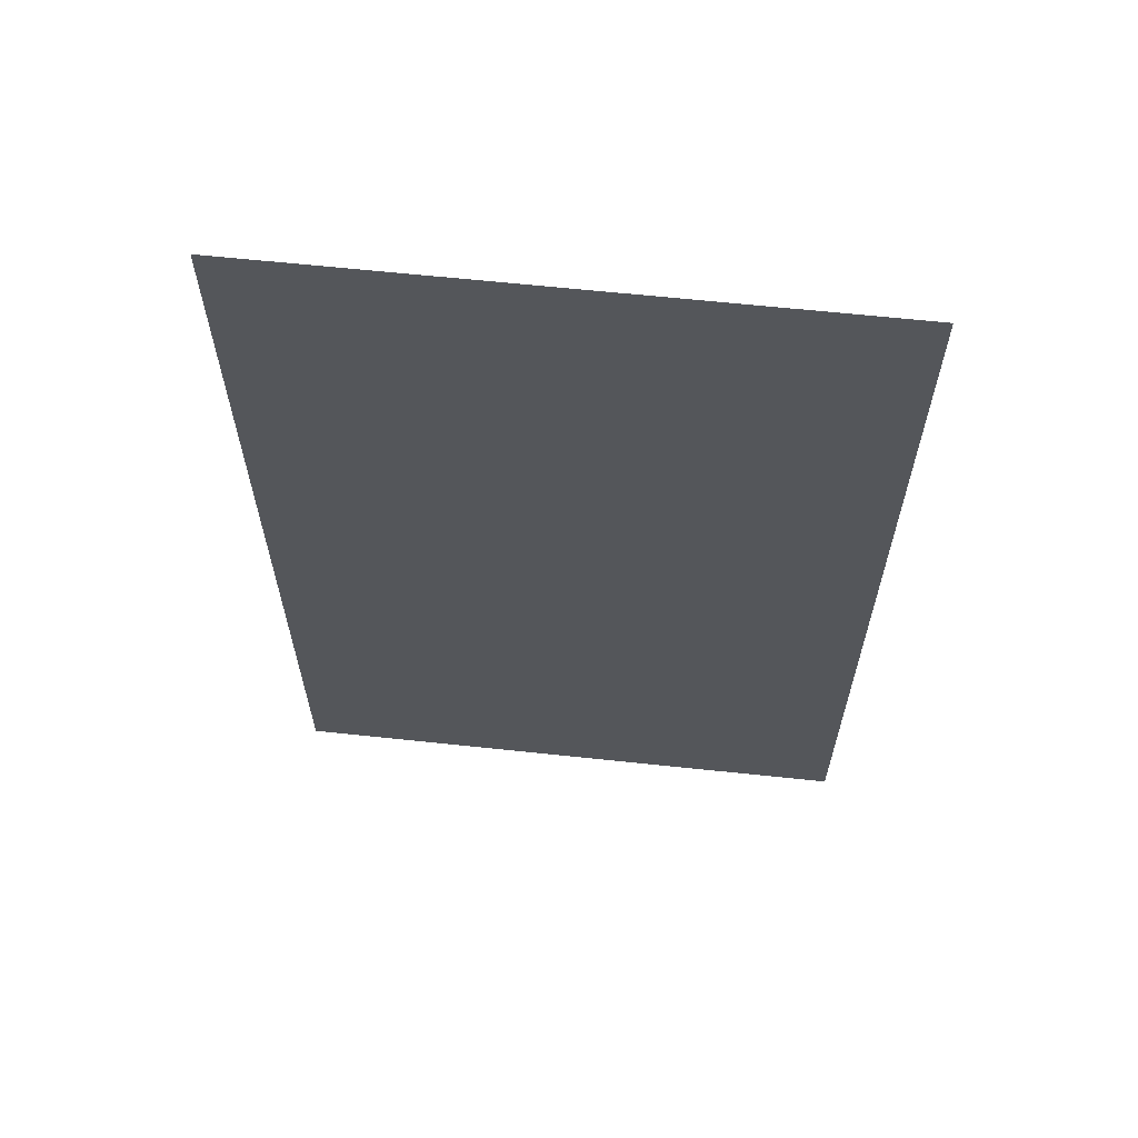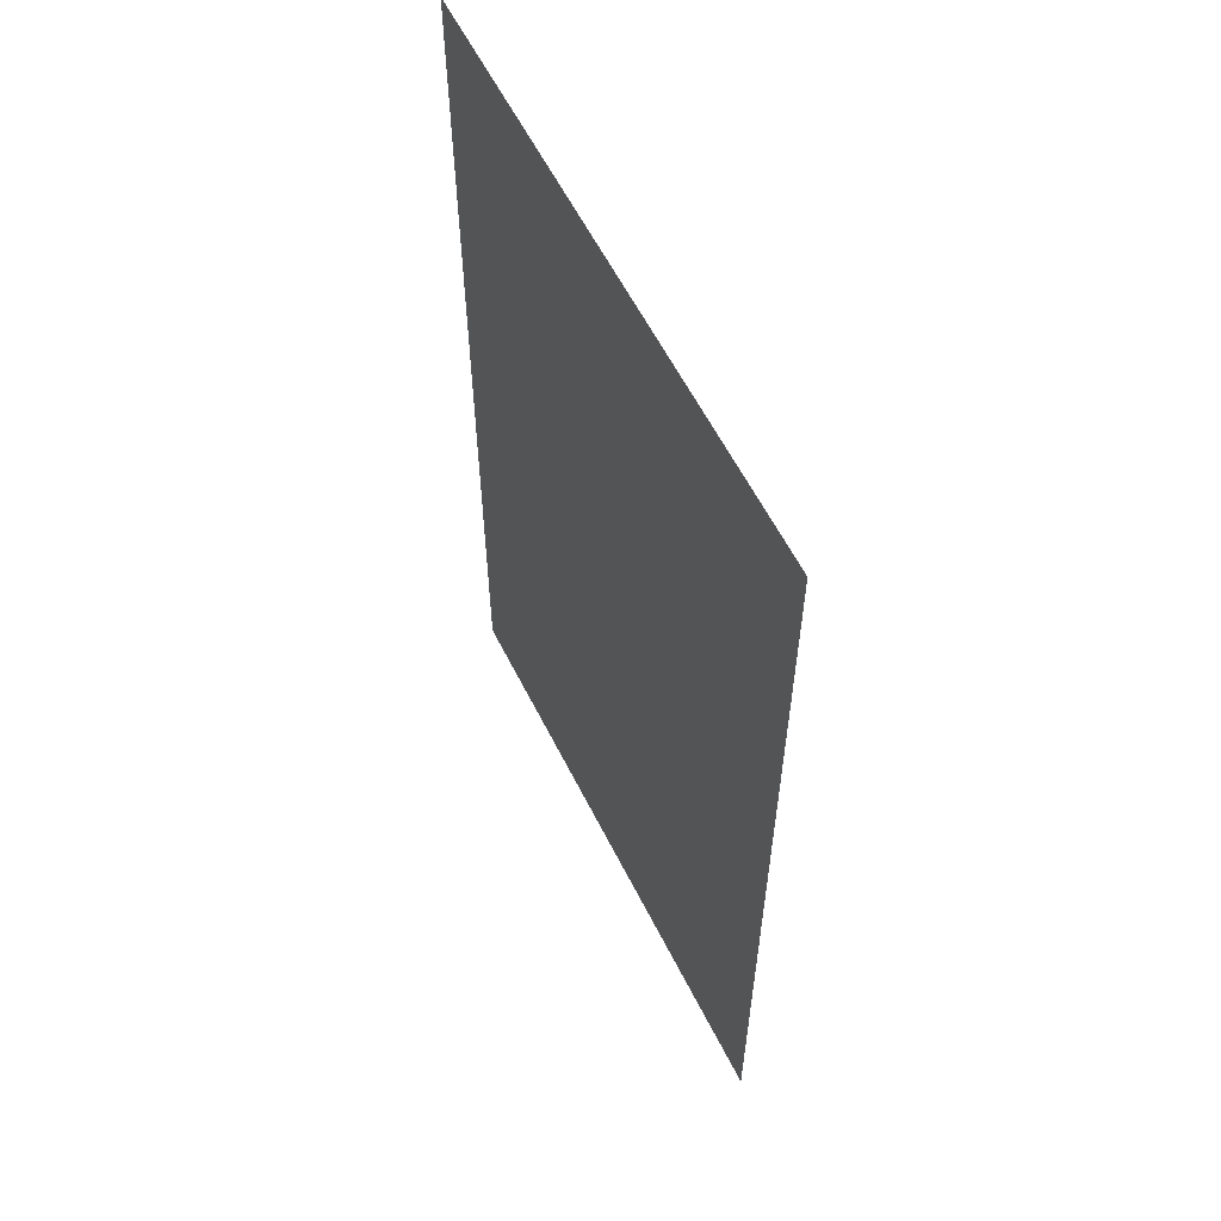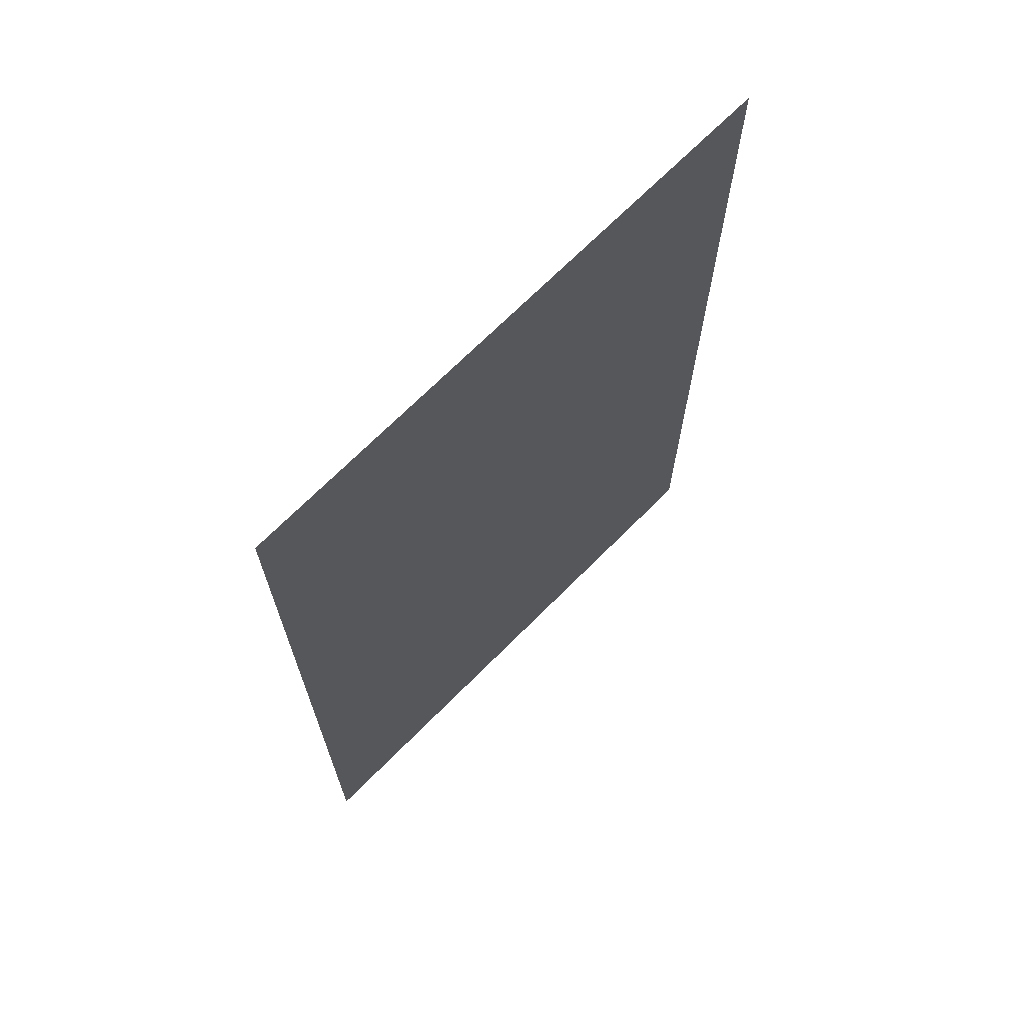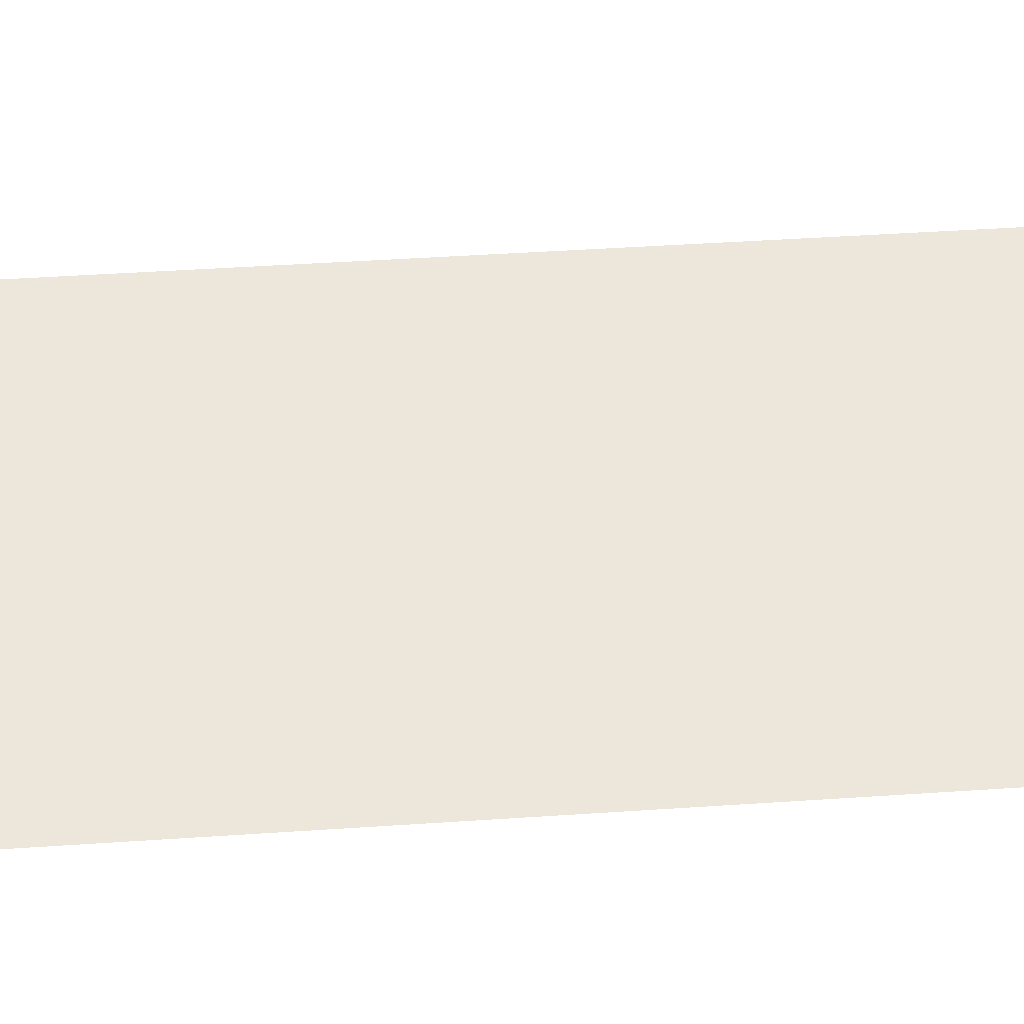
<metadata>
{"format":"obj","ext":"obj","renderer":"f3d","projection":"perspective","resolution":1024,"background":"white","views":[{"elev":64.1,"azim":-173.9,"up":"+Z"},{"elev":59.6,"azim":-116.6,"up":"+Z"},{"elev":70.2,"azim":134.9,"up":"+Z"},{"elev":50.7,"azim":-94.1,"up":"+Y"}]}
</metadata>
<code>
v 8.661 7.383 0
v 9.855 7.383 0
v 8.661 7.383 2
v 9.855 7.383 2
f 1 2 3
f 2 3 4

</code>
